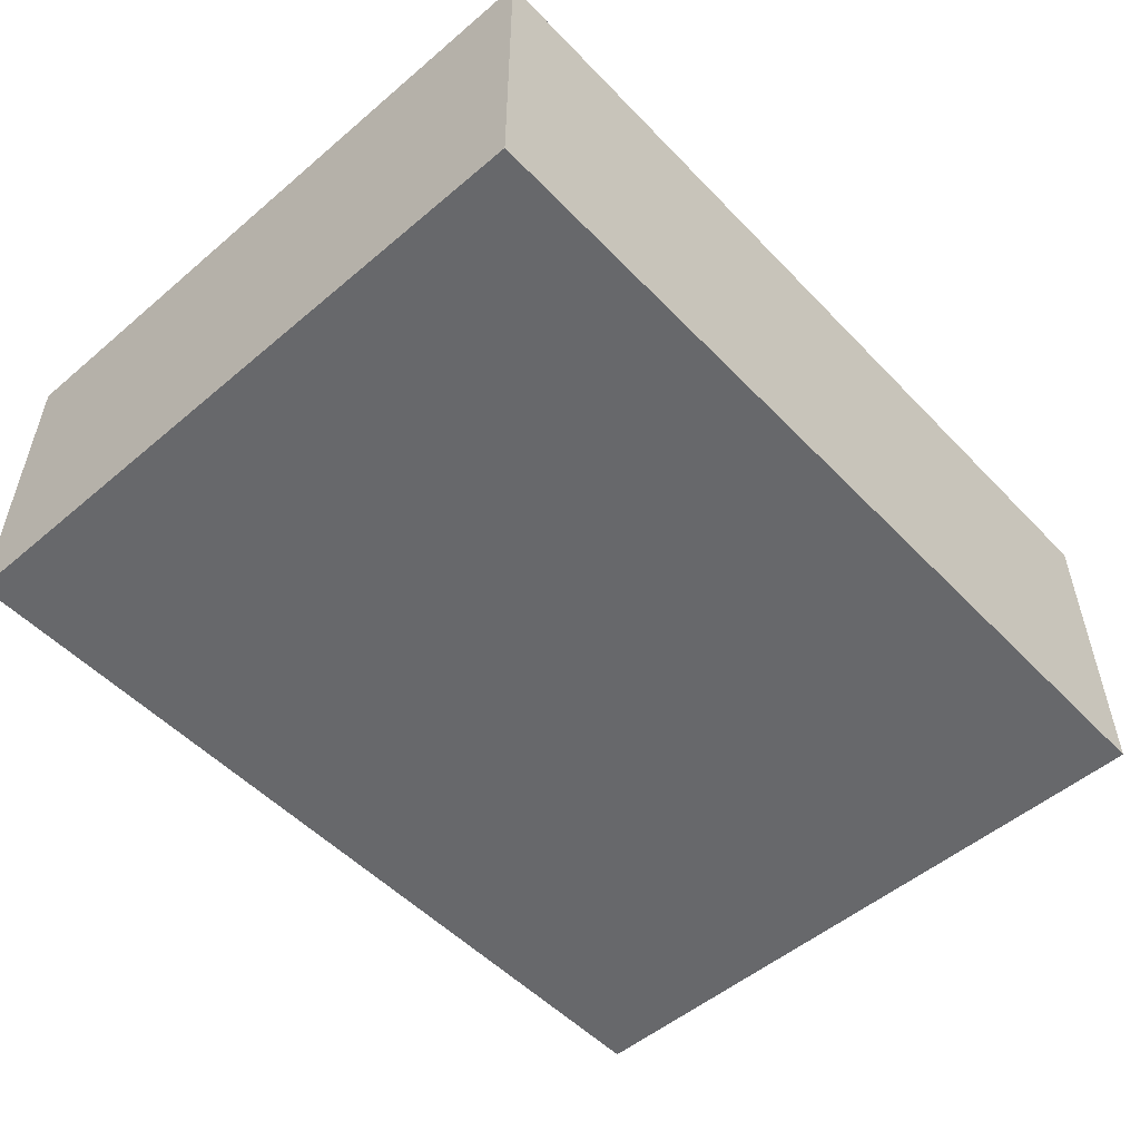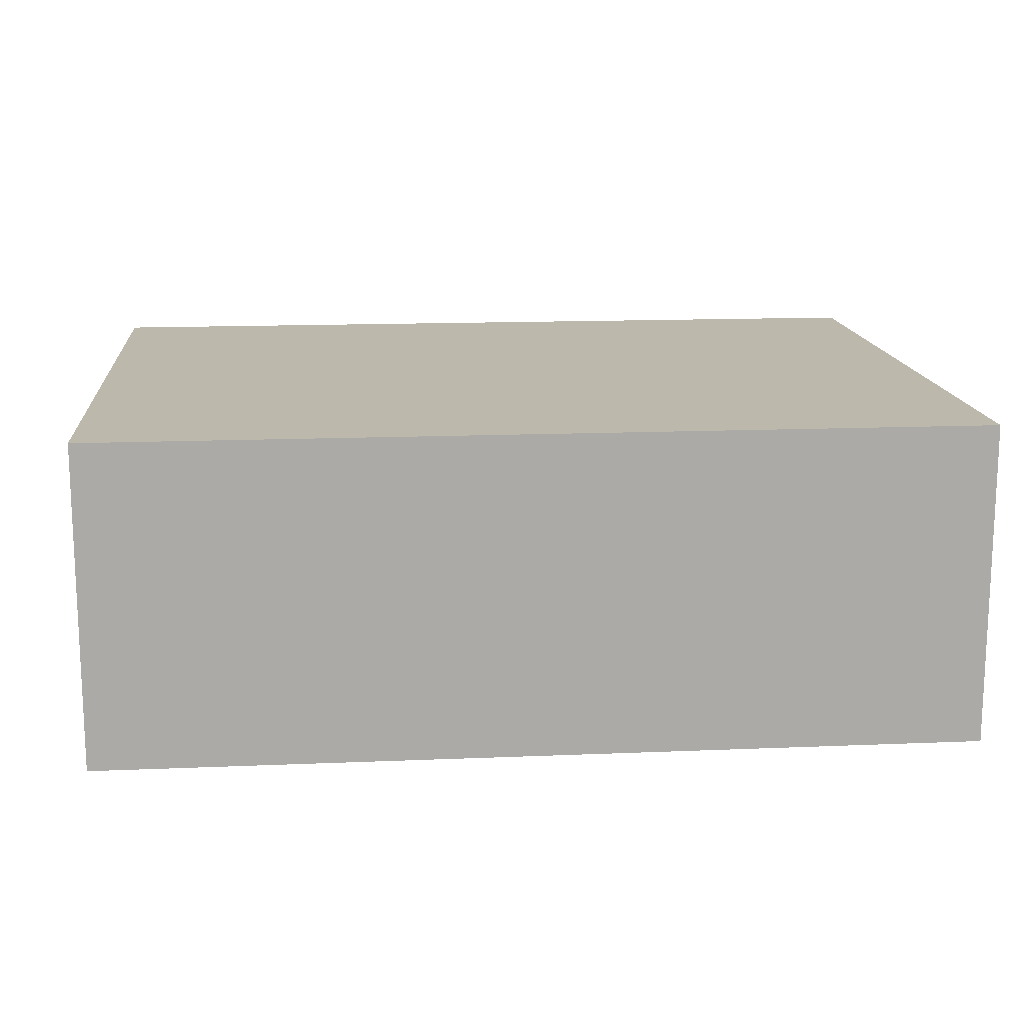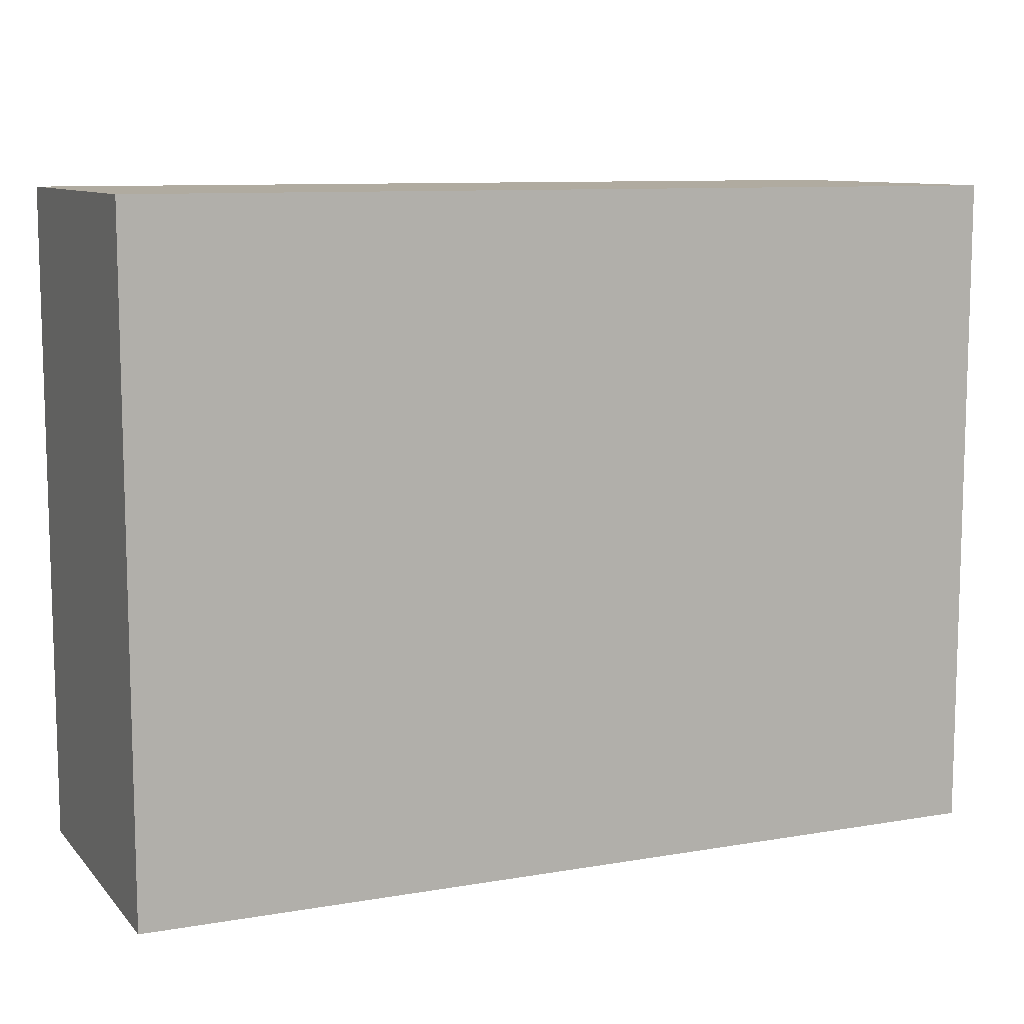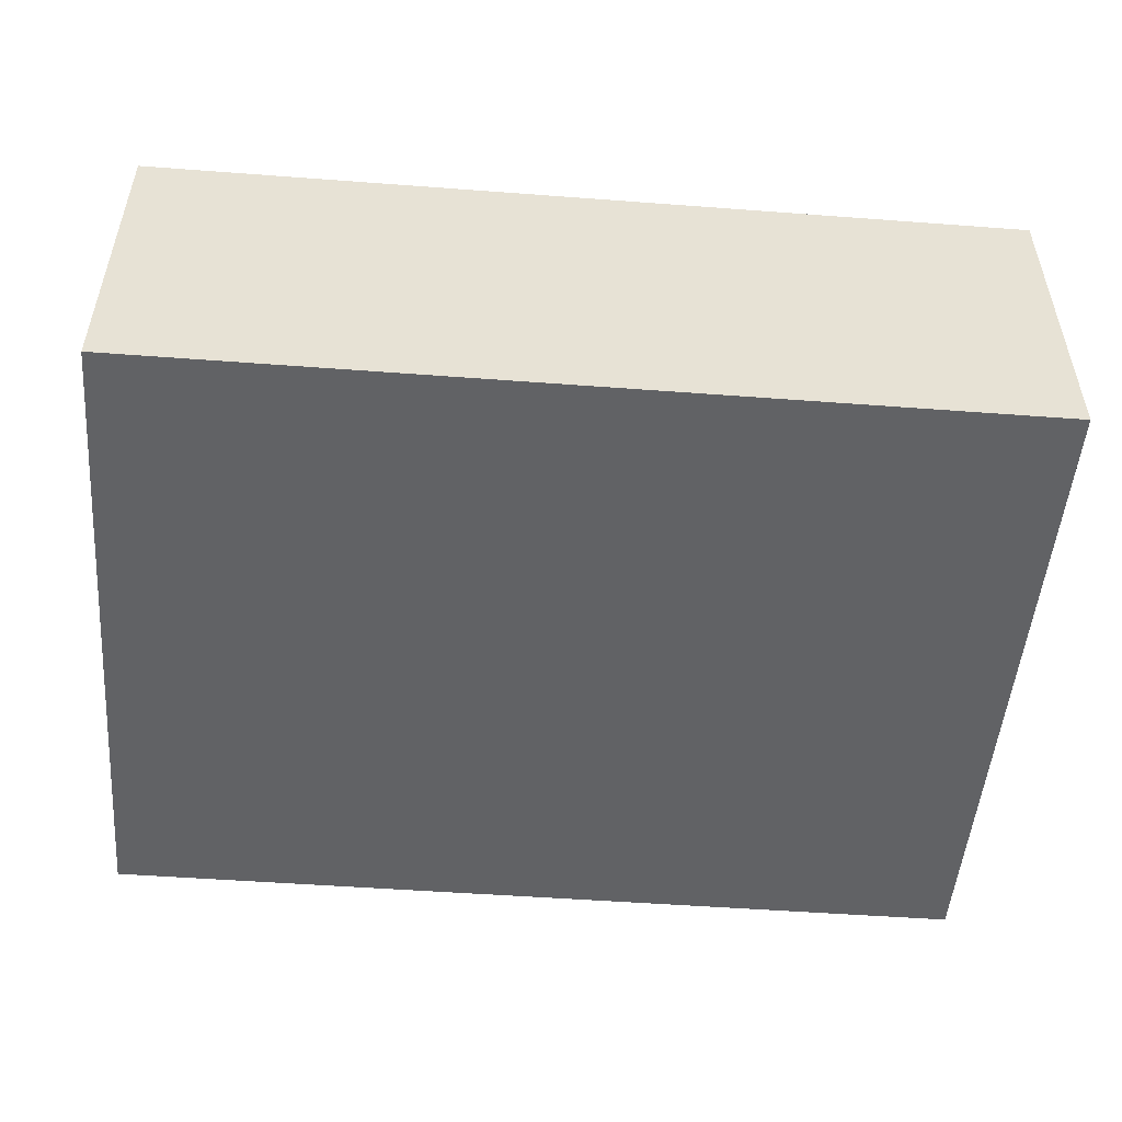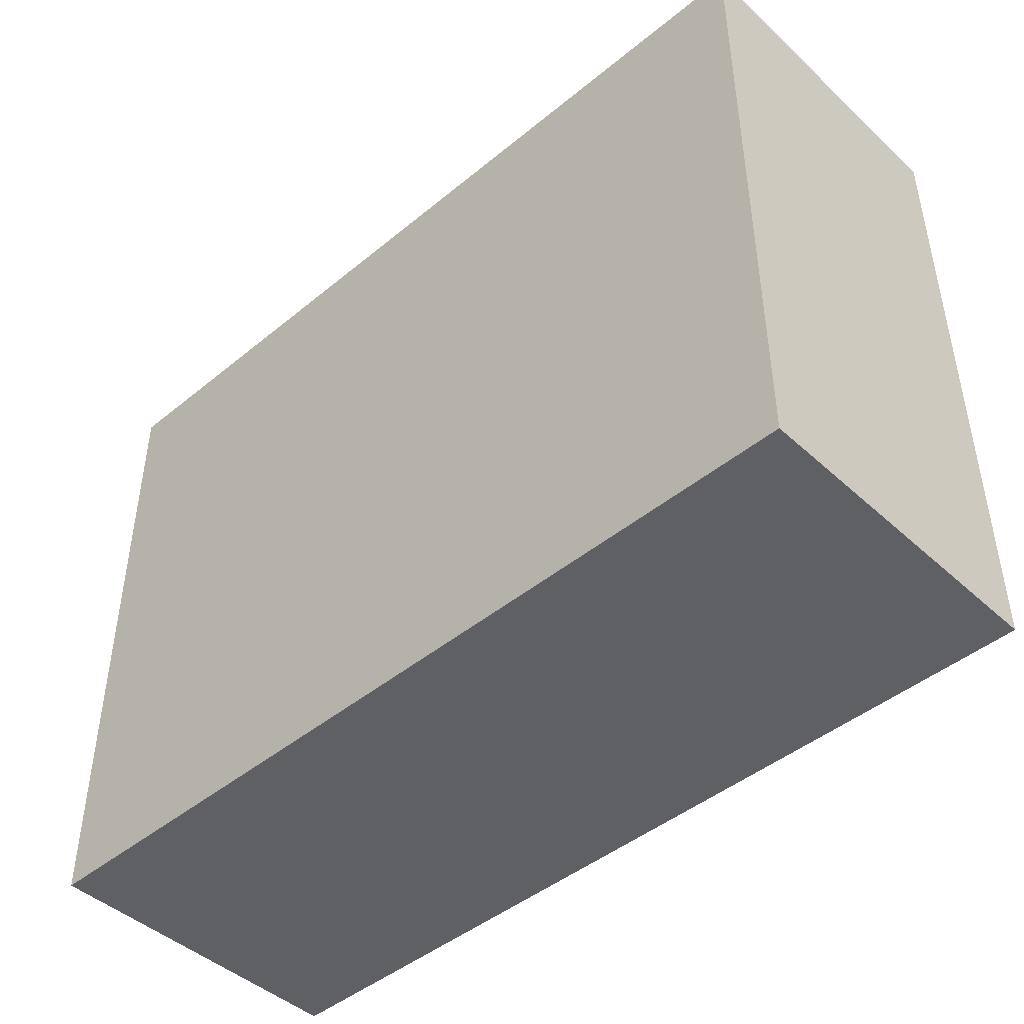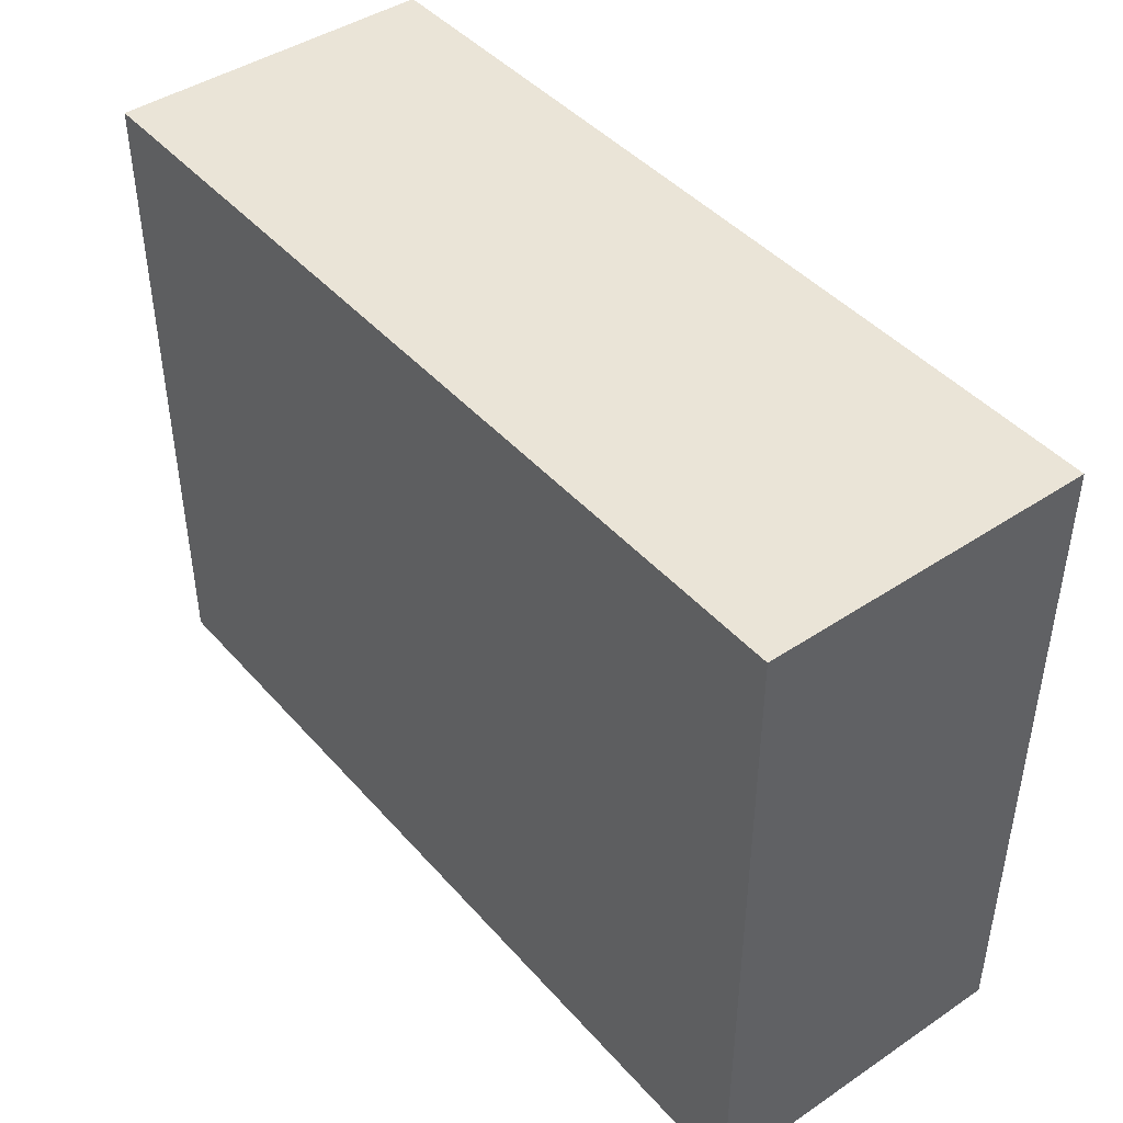
<metadata>
{"format":"obj","ext":"obj","renderer":"f3d","projection":"perspective","resolution":1024,"background":"white","views":[{"elev":-52.5,"azim":-47.7,"up":"+Z"},{"elev":14.6,"azim":174.8,"up":"+Z"},{"elev":9.8,"azim":-23.9,"up":"+Y"},{"elev":-50.6,"azim":175.3,"up":"+Z"},{"elev":-45.2,"azim":43.5,"up":"+Y"},{"elev":43.9,"azim":-128.1,"up":"+Y"}]}
</metadata>
<code>
v -0.04797 -0.03599 -0.01758
v -0.04797 -0.03599 0.01758
v -0.04797 0.03599 -0.01758
v -0.04797 0.03599 0.01758
v 0.04797 -0.03599 -0.01758
v 0.04797 -0.03599 0.01758
v 0.04797 0.03599 -0.01758
v 0.04797 0.03599 0.01758
f 2 4 1
f 5 2 1
f 1 4 3
f 3 5 1
f 2 8 4
f 6 2 5
f 6 8 2
f 4 8 3
f 7 5 3
f 3 8 7
f 7 6 5
f 8 6 7

</code>
